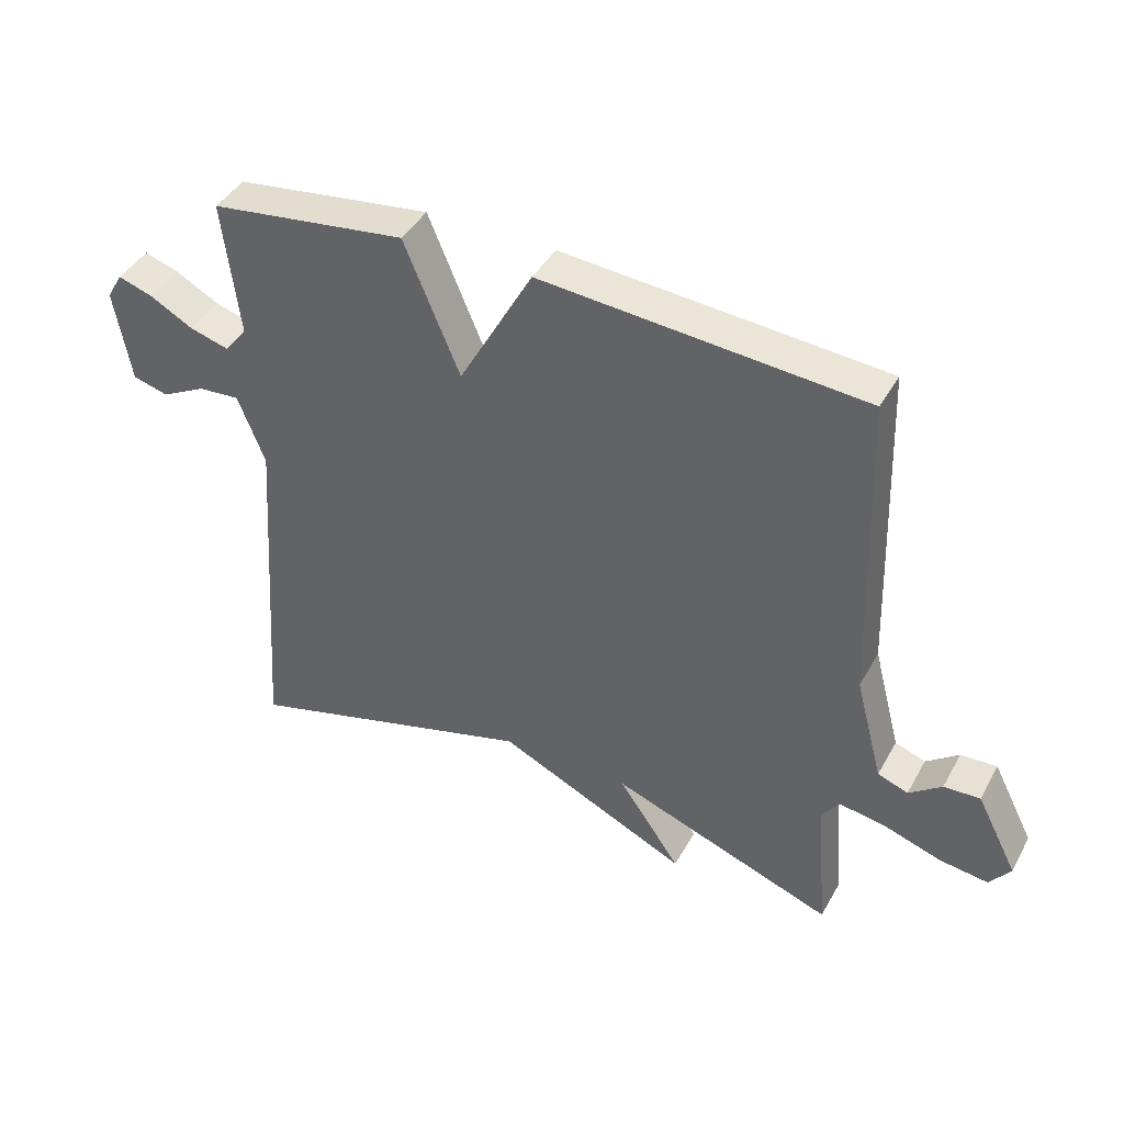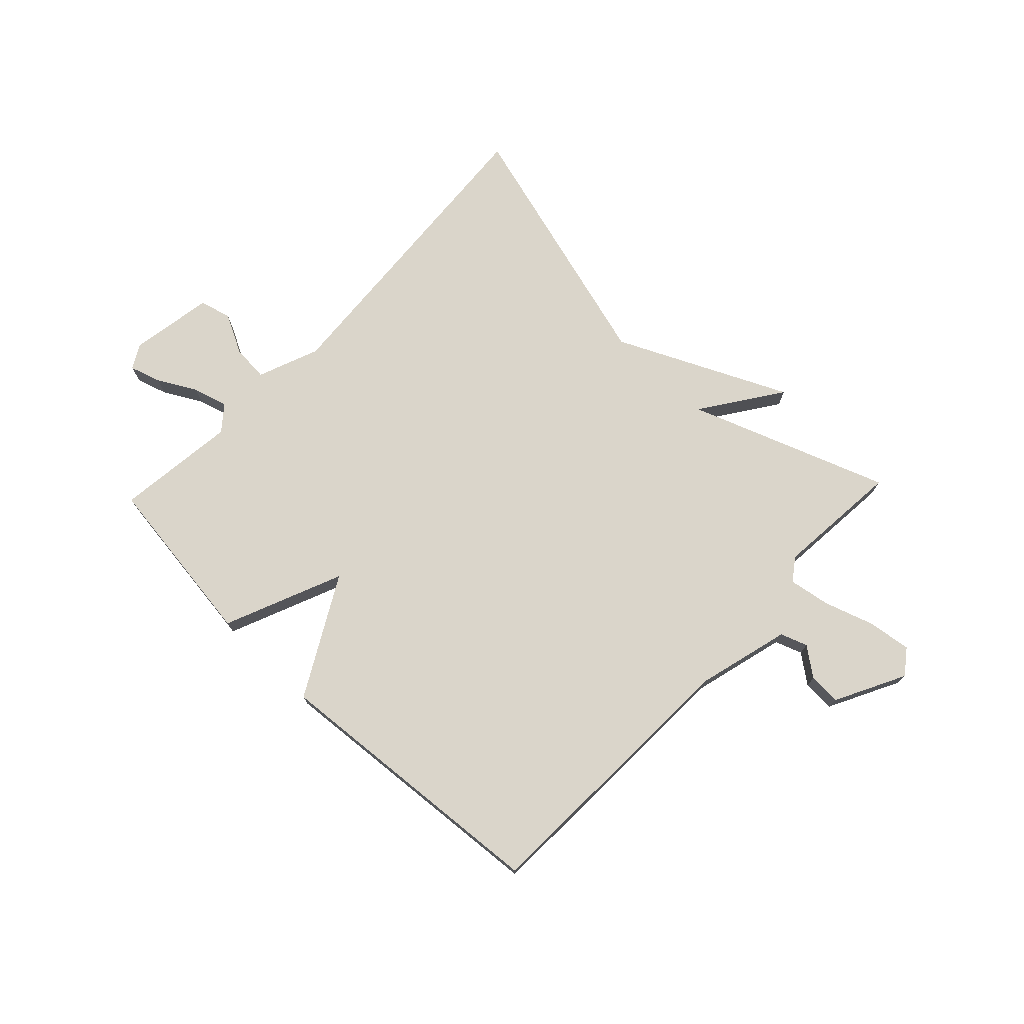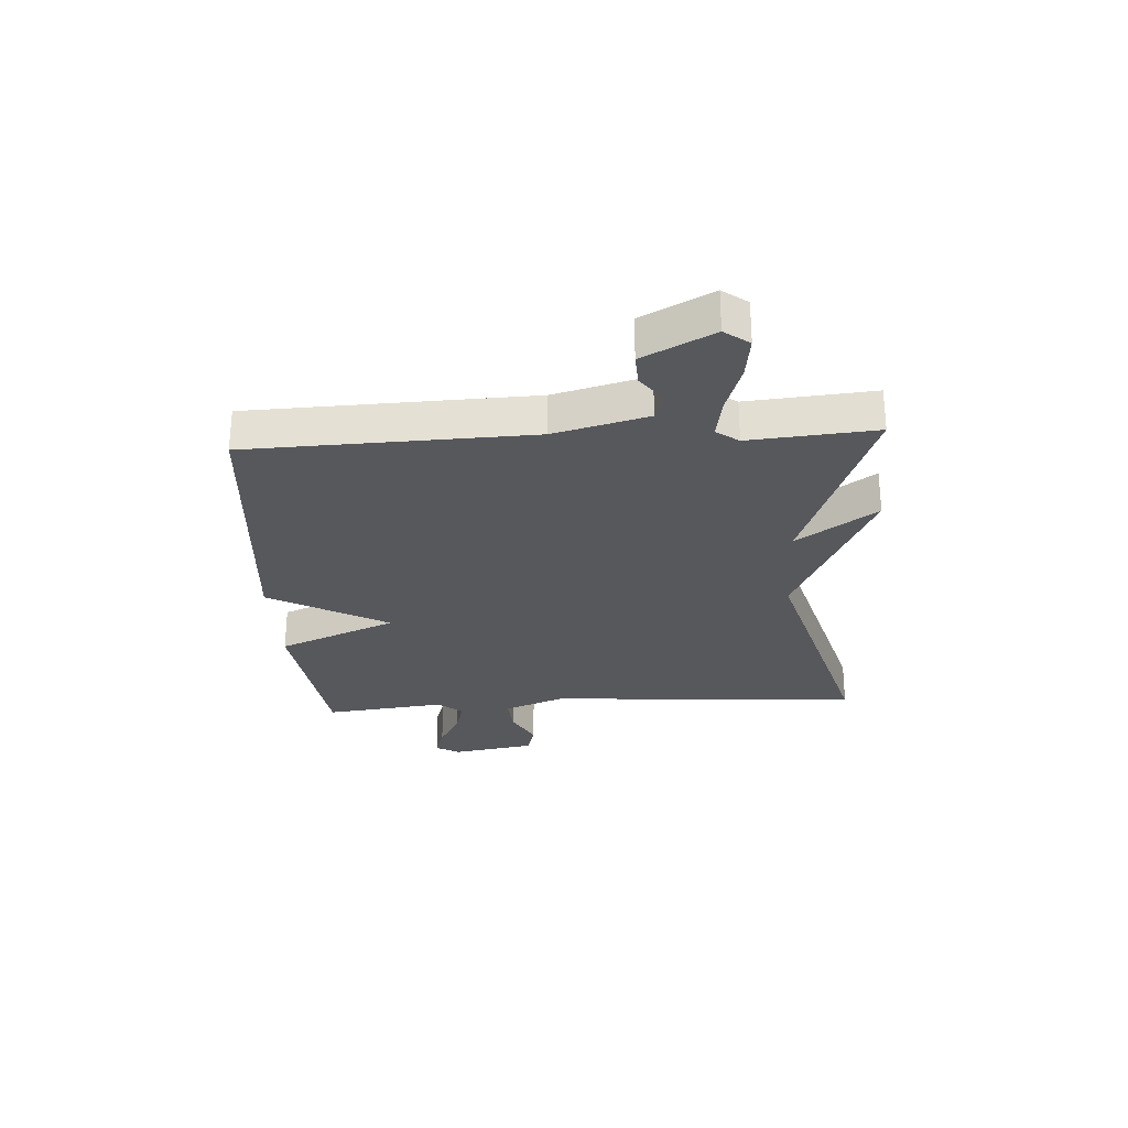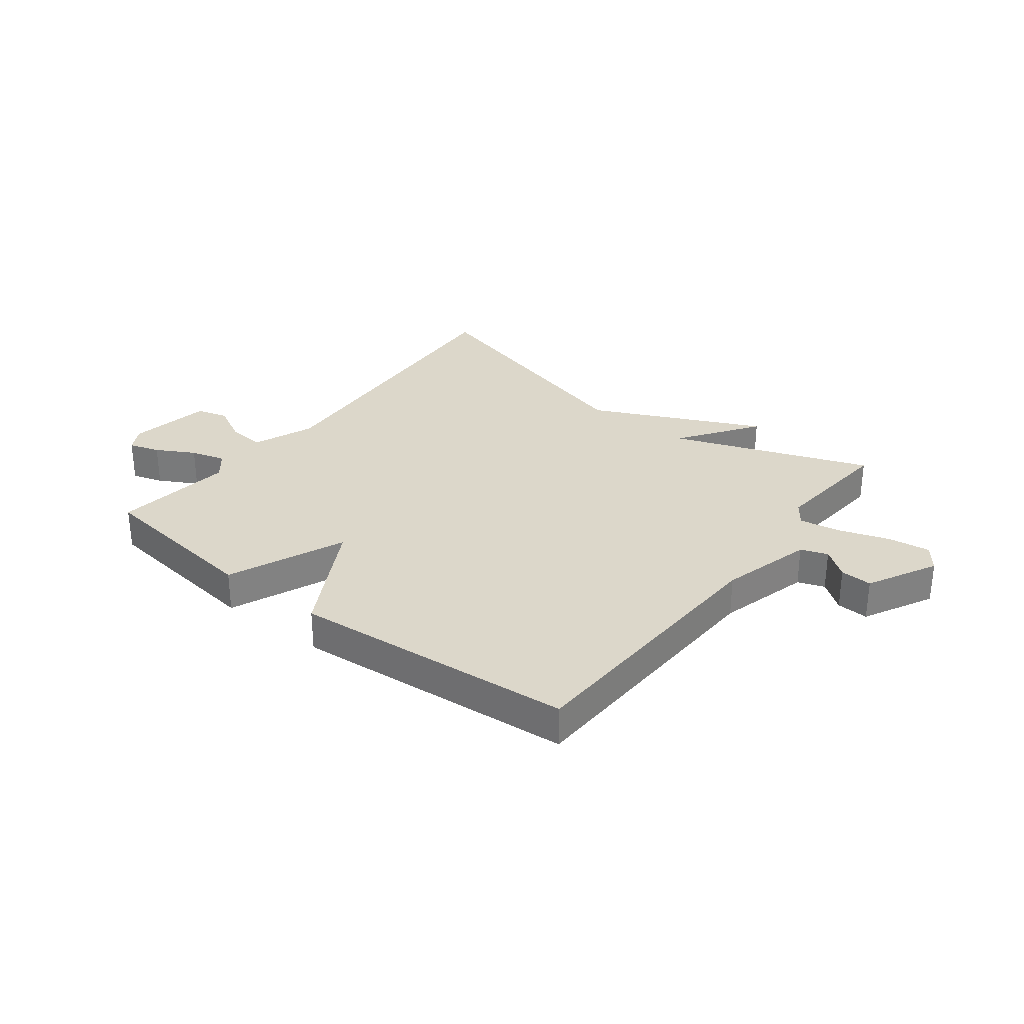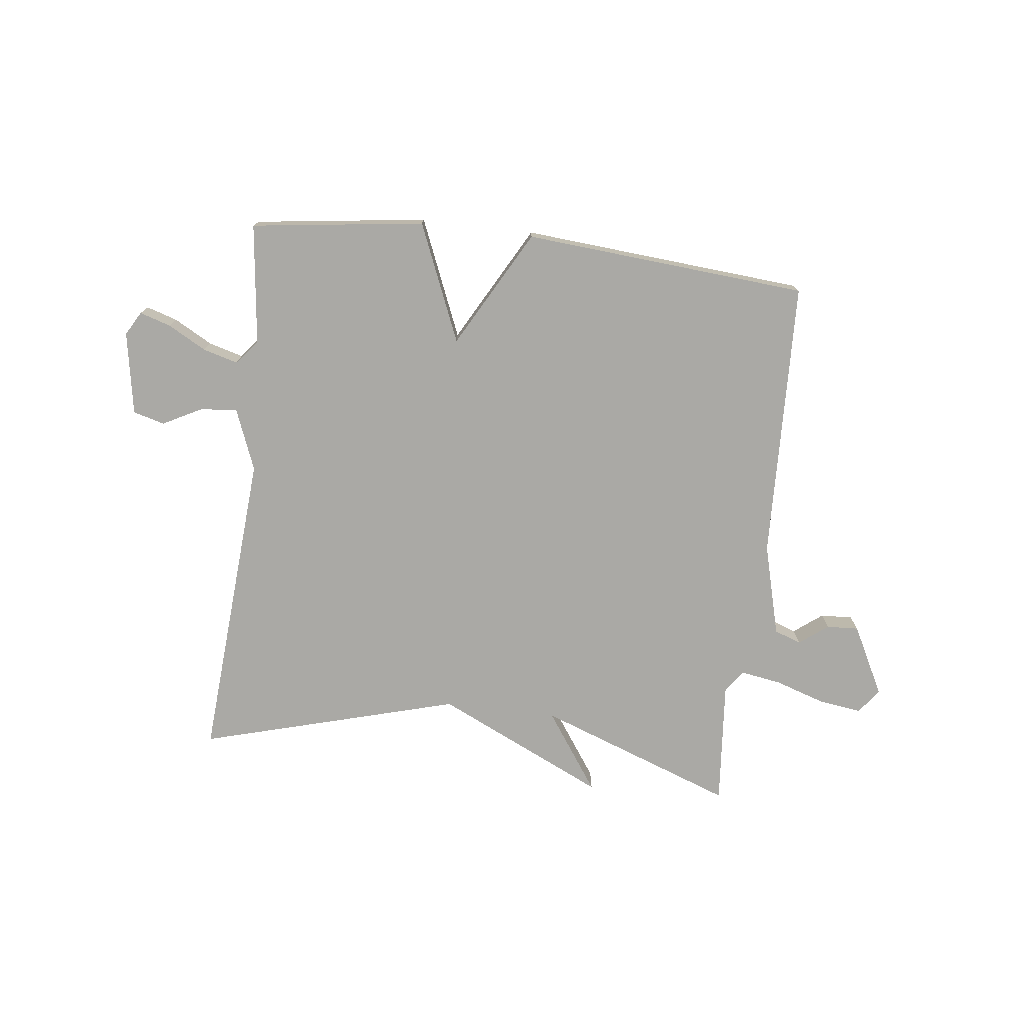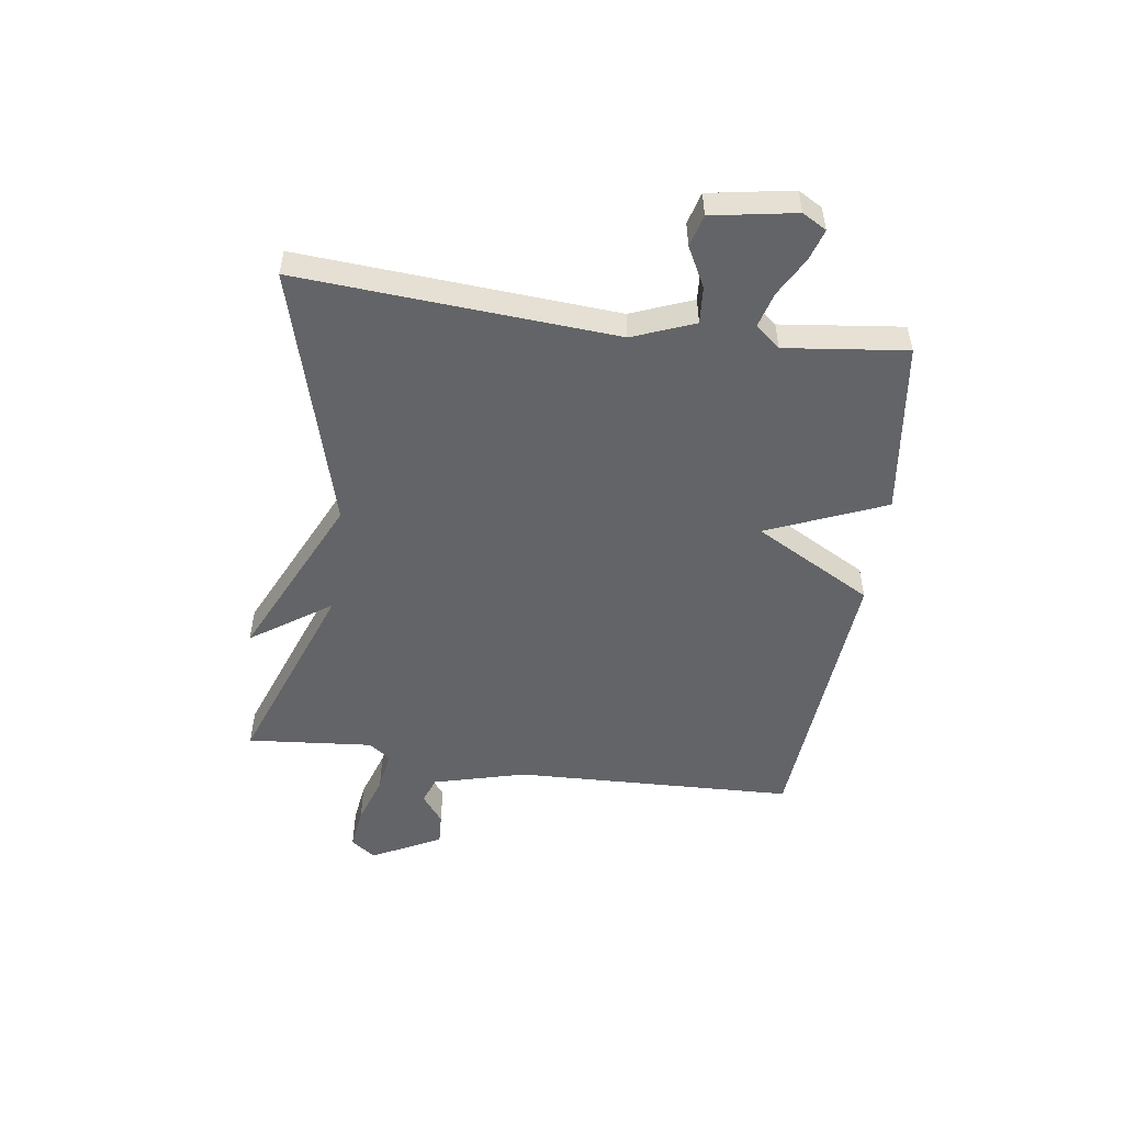
<metadata>
{"format":"obj","ext":"obj","renderer":"f3d","projection":"perspective","resolution":1024,"background":"white","views":[{"elev":42.0,"azim":27.1,"up":"+Z"},{"elev":74.2,"azim":43.6,"up":"+Y"},{"elev":-27.8,"azim":93.4,"up":"+Y"},{"elev":30.6,"azim":37.7,"up":"+Y"},{"elev":-75.4,"azim":-6.8,"up":"+Y"},{"elev":-51.2,"azim":-98.0,"up":"+Y"}]}
</metadata>
<code>
v 0.5 0.07 0.5
v 0.517 0.07 0.01
v 0.56 0.07 -0.152
v 0.607 0.07 -0.169
v 0.657 0.07 -0.131
v 0.713 0.07 -0.128
v 0.776 0.07 -0.25
v 0.744 0.07 -0.293
v 0.669 0.07 -0.283
v 0.581 0.07 -0.254
v 0.509 0.07 -0.242
v 0.481 0.07 -0.281
v 0.5 0.07 -0.5
v 0.154 0.07 -0.373
v 0.25 0.07 -0.512
v -0.046 0.07 -0.373
v -0.5 0.07 -0.5
v -0.461 0.07 0.049
v -0.503 0.07 0.156
v -0.567 0.07 0.151
v -0.636 0.07 0.115
v -0.691 0.07 0.13
v -0.716 0.07 0.275
v -0.692 0.07 0.317
v -0.638 0.07 0.3
v -0.571 0.07 0.263
v -0.51 0.07 0.246
v -0.475 0.07 0.289
v -0.5 0.07 0.5
v -0.197 0.07 0.54
v -0.111 0.07 0.334
v 0.003 0.07 0.54
v 0.5 0 0.5
v 0.517 0 0.01
v 0.56 0 -0.152
v 0.607 0 -0.169
v 0.657 0 -0.131
v 0.713 0 -0.128
v 0.776 0 -0.25
v 0.744 0 -0.293
v 0.669 0 -0.283
v 0.581 0 -0.254
v 0.509 0 -0.242
v 0.481 0 -0.281
v 0.5 0 -0.5
v 0.154 0 -0.373
v 0.25 0 -0.512
v -0.046 0 -0.373
v -0.5 0 -0.5
v -0.461 0 0.049
v -0.503 0 0.156
v -0.567 0 0.151
v -0.636 0 0.115
v -0.691 0 0.13
v -0.716 0 0.275
v -0.692 0 0.317
v -0.638 0 0.3
v -0.571 0 0.263
v -0.51 0 0.246
v -0.475 0 0.289
v -0.5 0 0.5
v -0.197 0 0.54
v -0.111 0 0.334
v 0.003 0 0.54
f 31 32 1 2
f 28 29 30 31
f 31 2 3
f 28 31 3
f 27 28 3
f 26 27 3
f 24 25 26
f 23 24 26
f 22 23 26
f 21 22 26
f 20 21 26
f 19 20 26
f 19 26 3
f 18 19 3 4
f 16 17 18 4
f 14 15 16
f 14 16 4
f 12 13 14
f 11 12 14
f 11 14 4
f 10 11 4
f 8 9 10
f 7 8 10
f 6 7 10
f 5 6 10
f 4 5 10
f 34 33 64 63
f 63 62 61 60
f 35 34 63
f 35 63 60
f 35 60 59
f 35 59 58
f 58 57 56
f 58 56 55
f 58 55 54
f 58 54 53
f 58 53 52
f 58 52 51
f 35 58 51
f 36 35 51 50
f 36 50 49 48
f 48 47 46
f 36 48 46
f 46 45 44
f 46 44 43
f 36 46 43
f 36 43 42
f 42 41 40
f 42 40 39
f 42 39 38
f 42 38 37
f 42 37 36
f 1 33 34 2
f 2 34 35 3
f 3 35 36 4
f 4 36 37 5
f 5 37 38 6
f 6 38 39 7
f 7 39 40 8
f 8 40 41 9
f 9 41 42 10
f 10 42 43 11
f 11 43 44 12
f 12 44 45 13
f 13 45 46 14
f 14 46 47 15
f 15 47 48 16
f 16 48 49 17
f 17 49 50 18
f 18 50 51 19
f 19 51 52 20
f 20 52 53 21
f 21 53 54 22
f 22 54 55 23
f 23 55 56 24
f 24 56 57 25
f 25 57 58 26
f 26 58 59 27
f 27 59 60 28
f 28 60 61 29
f 29 61 62 30
f 30 62 63 31
f 31 63 64 32
f 32 64 33 1

</code>
